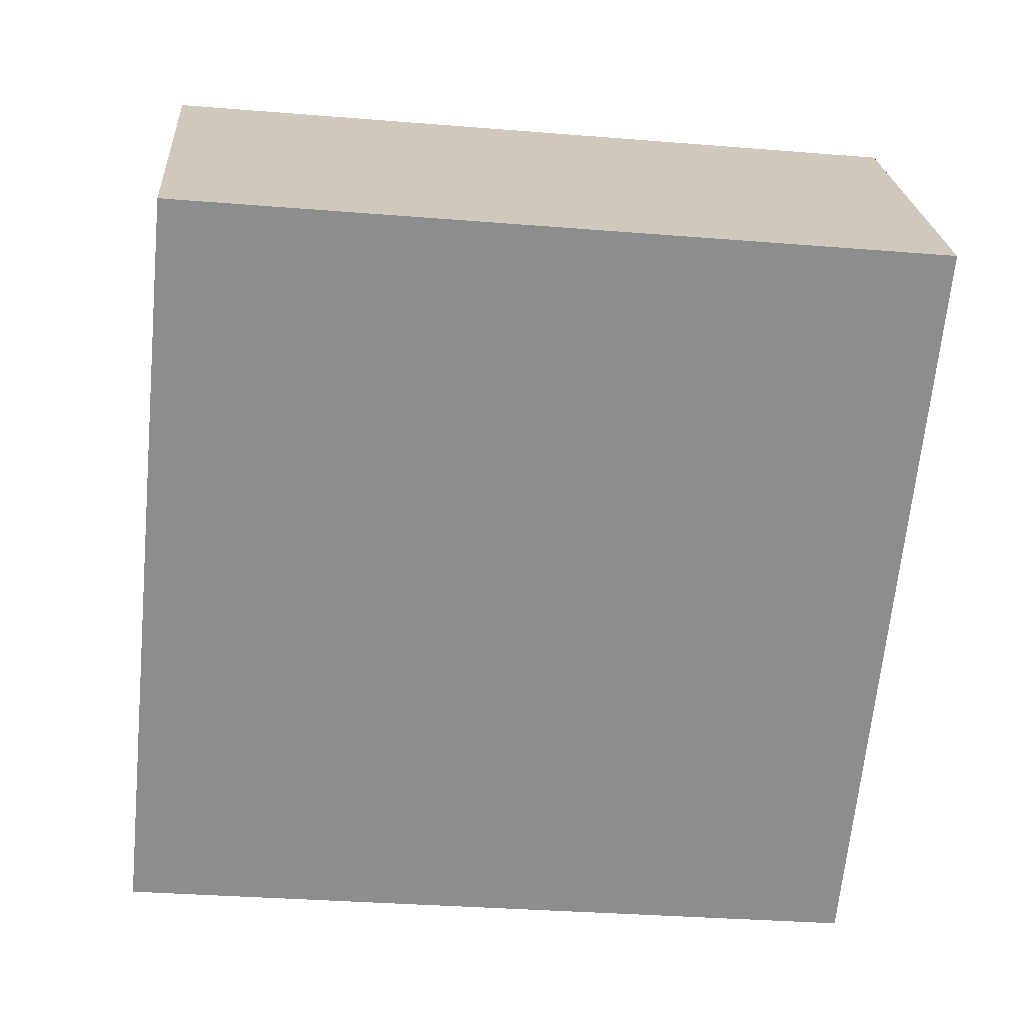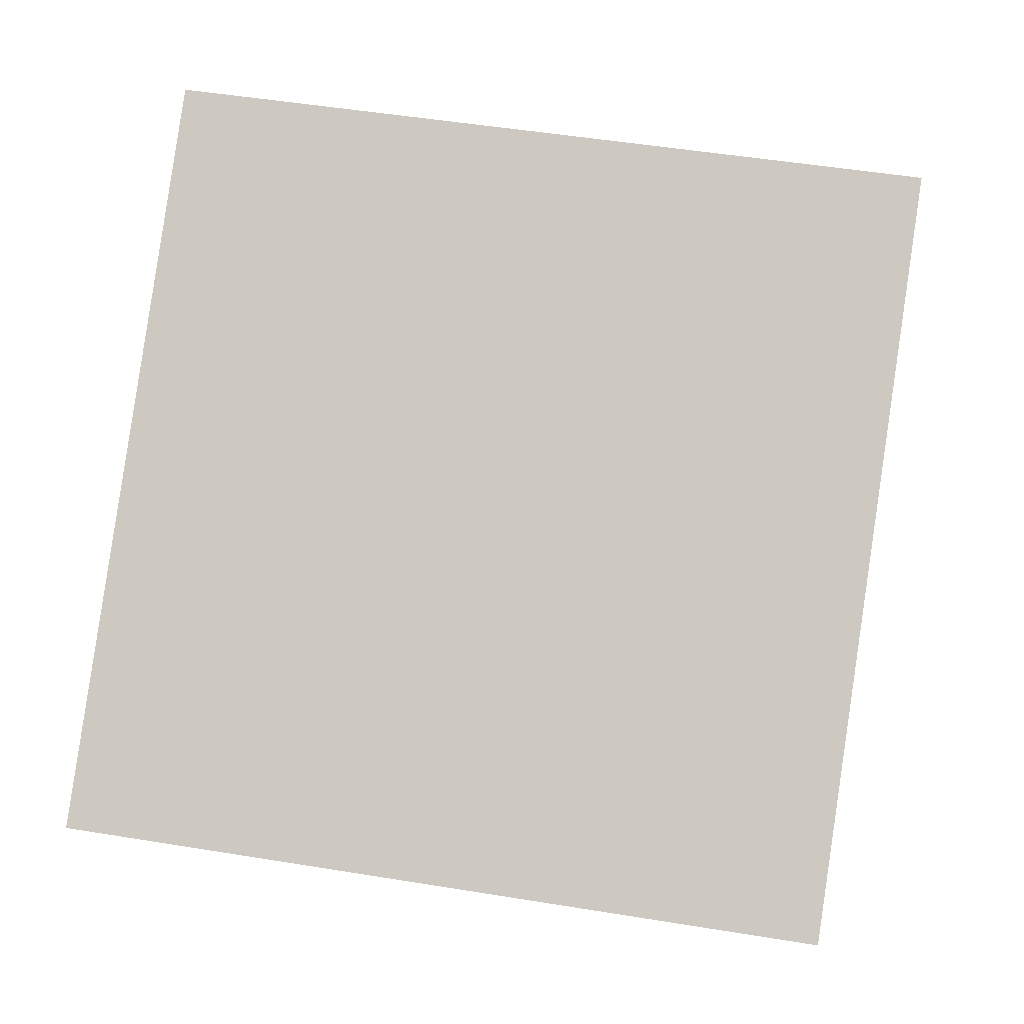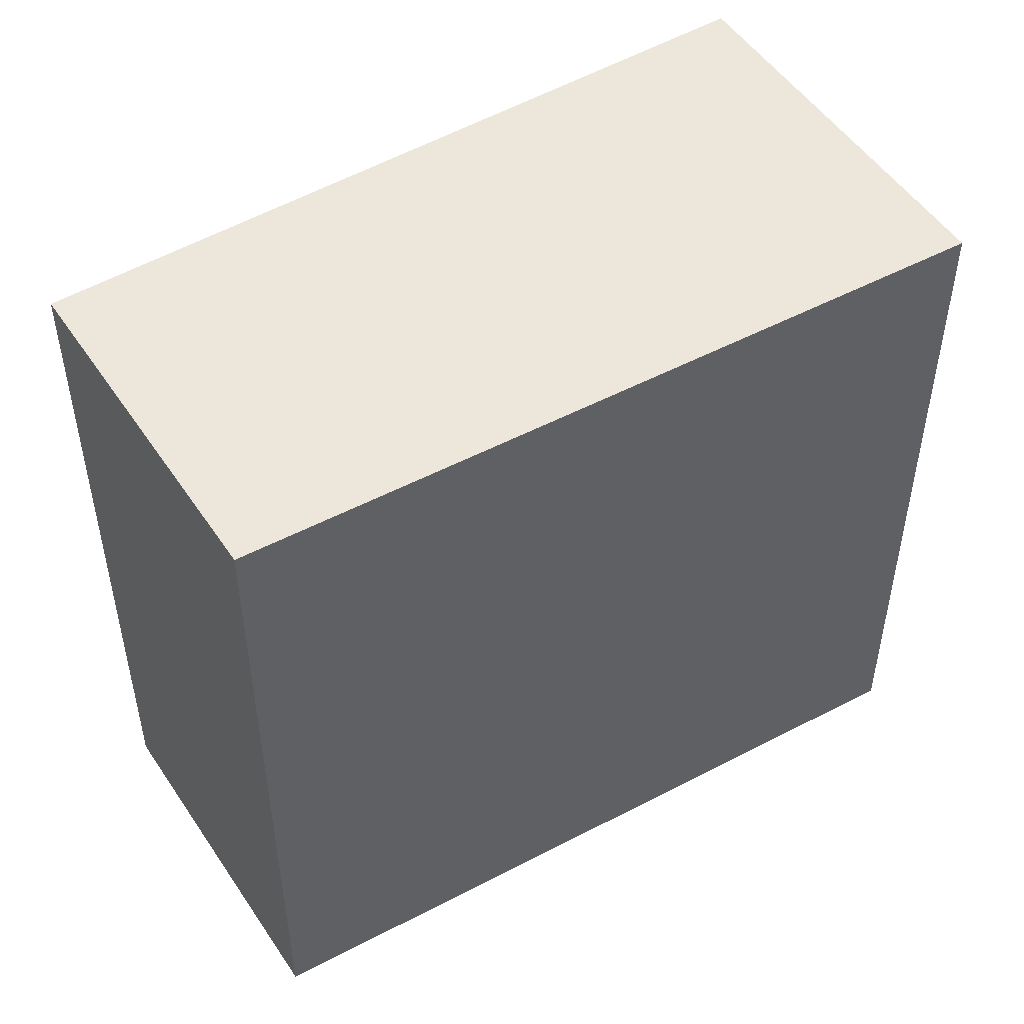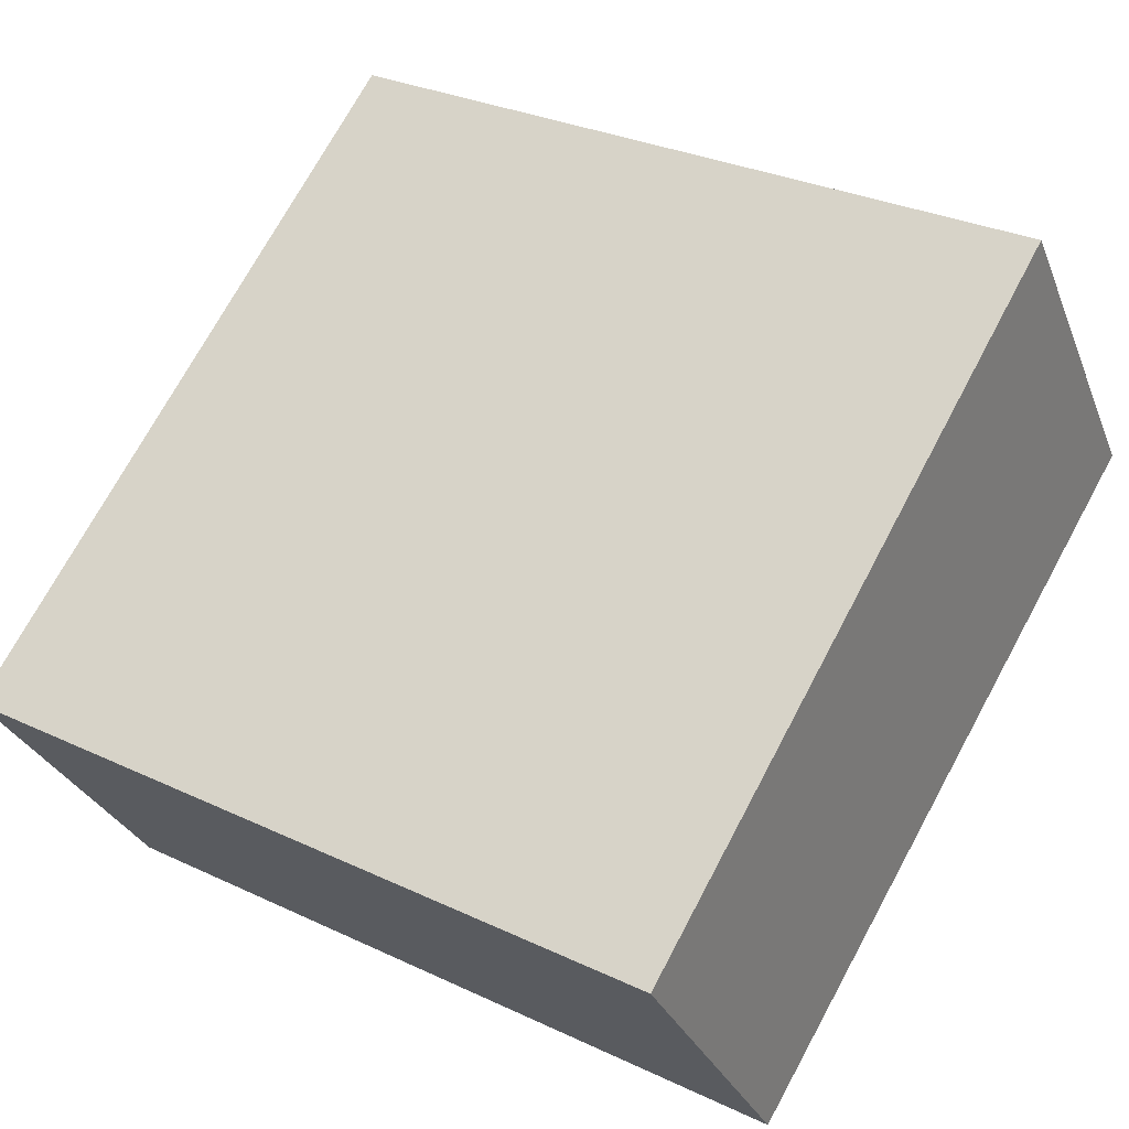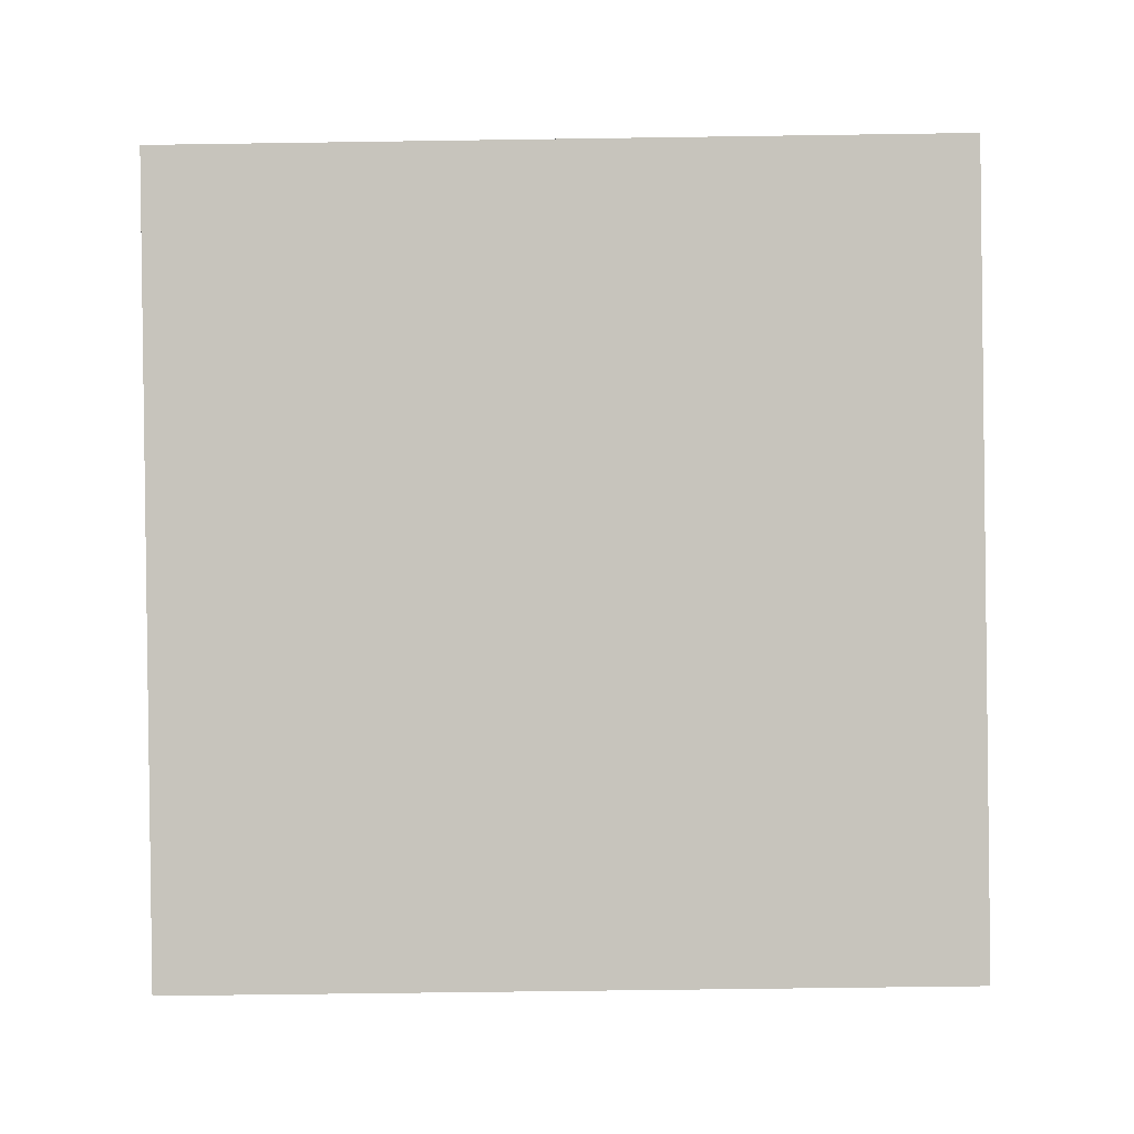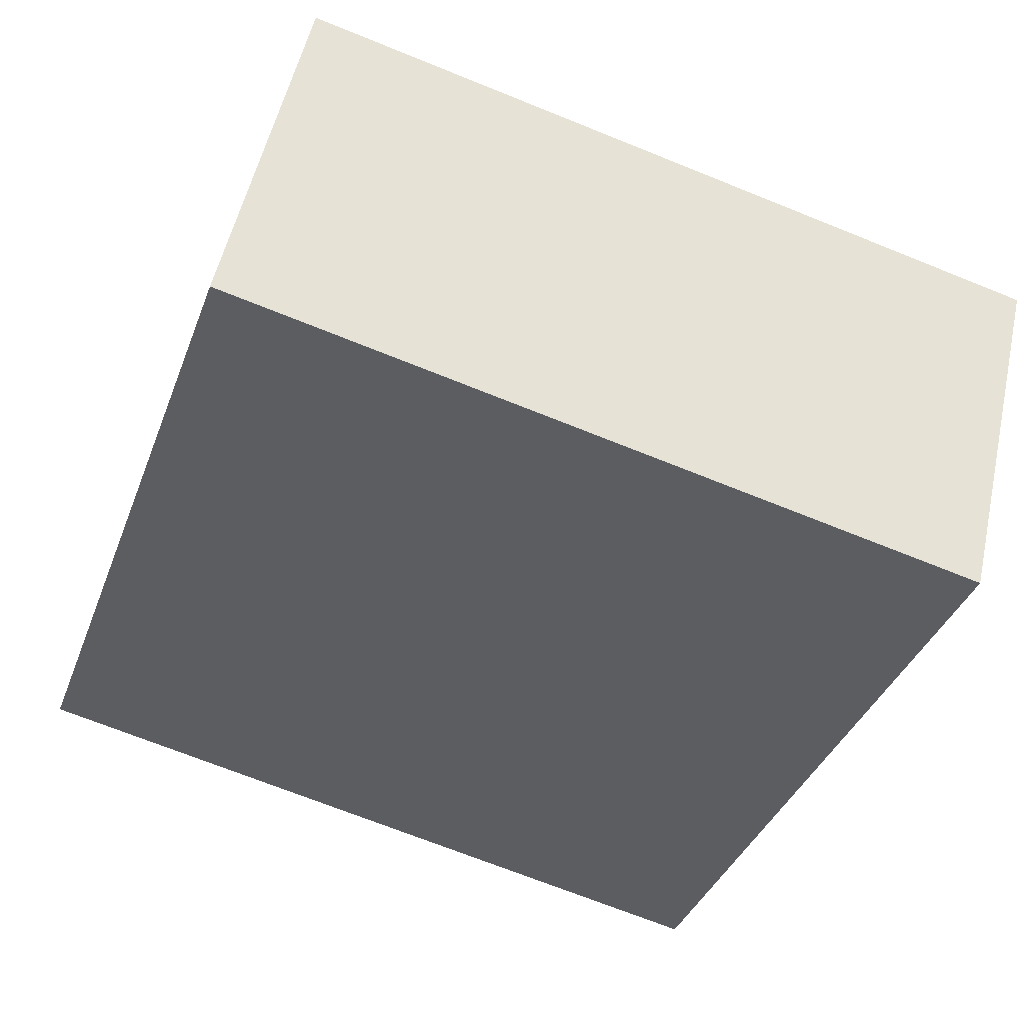
<metadata>
{"format":"obj","ext":"obj","renderer":"f3d","projection":"perspective","resolution":1024,"background":"white","views":[{"elev":-32.3,"azim":-96.5,"up":"+Z"},{"elev":50.1,"azim":100.2,"up":"+Z"},{"elev":51.6,"azim":-177.4,"up":"+Y"},{"elev":30.1,"azim":124.5,"up":"+Z"},{"elev":-57.3,"azim":-89.1,"up":"+Z"},{"elev":-69.7,"azim":68.0,"up":"+Z"}]}
</metadata>
<code>
v  0 10.13 6.2e-16
v  11.45 10.13 -1.585
v  8.695 10.13 -5.485
v  4.207 10.13 3.423
v  3.009 10.13 4.179
v  3.044 10.13 4.227
v  3.044 -2.588e-16 4.227
v  11.45 9.705e-17 -1.585
v  4.207 -2.096e-16 3.423
v  8.695 3.359e-16 -5.485
v  0 0 0
v  3.009 -2.559e-16 4.179
g defaultobject
f 1 2 3
f 2 1 4
f 4 1 5
f 4 5 6
f 7 4 6
f 4 7 2
f 2 7 8
f 8 7 9
f 8 3 2
f 3 8 10
f 10 1 3
f 1 10 11
f 5 7 6
f 7 5 1
f 7 1 12
f 12 1 11
f 9 10 8
f 10 9 11
f 11 9 7
f 11 7 12

</code>
